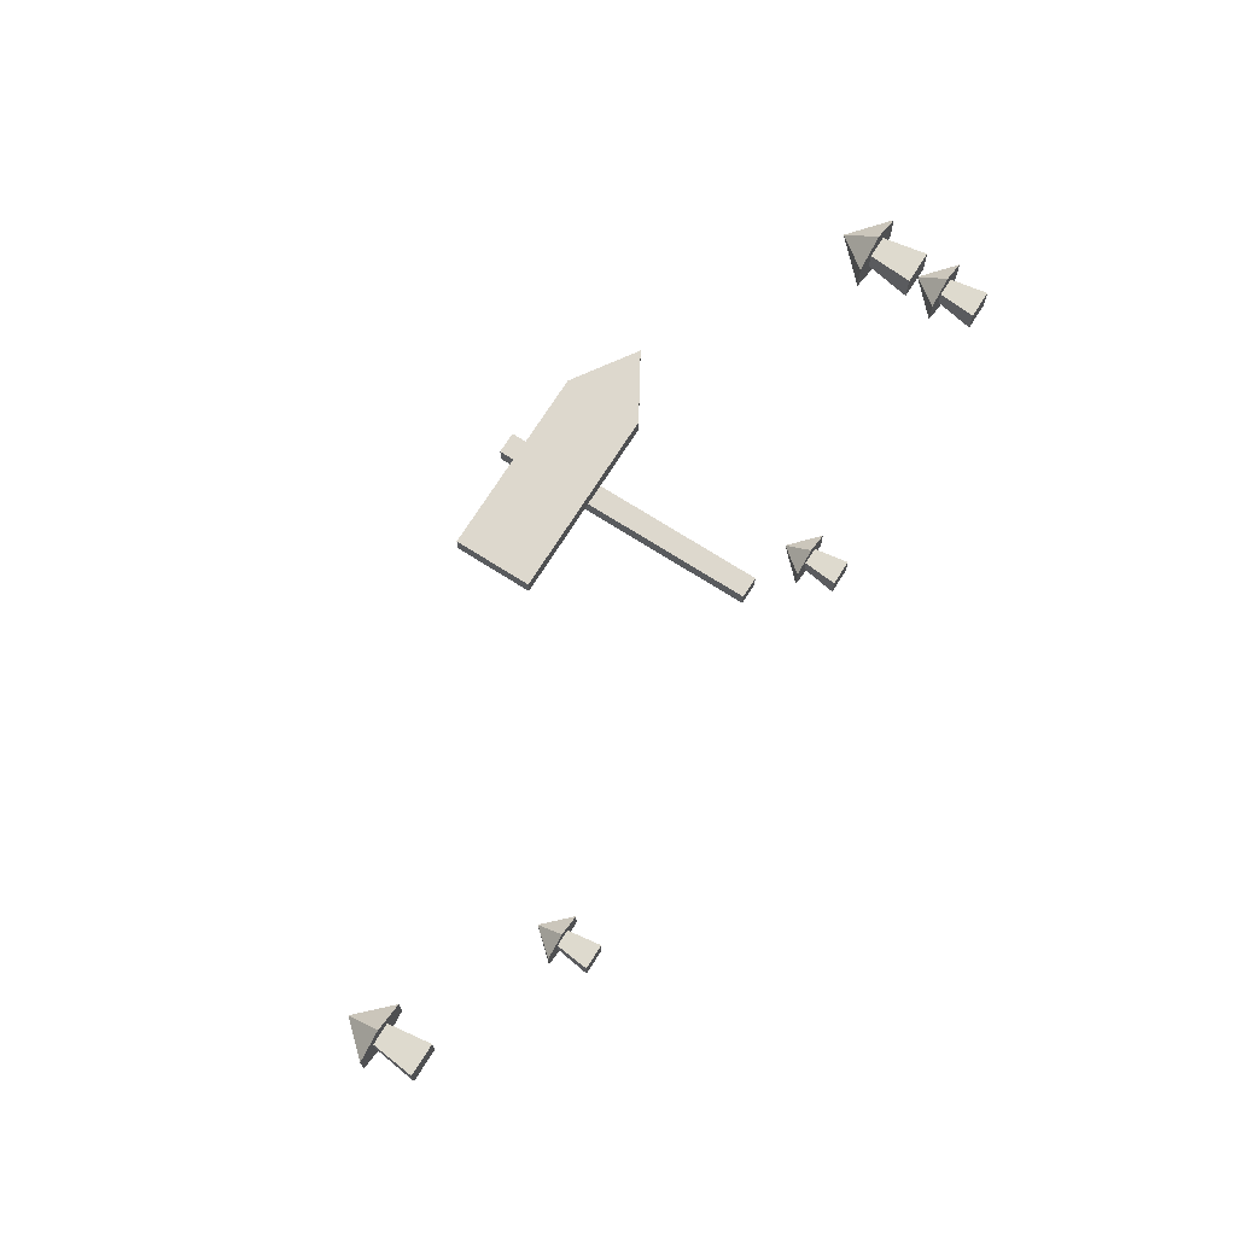
<metadata>
{"format":"obj","ext":"obj","renderer":"f3d","projection":"perspective","resolution":1024,"background":"white","views":[{"elev":72.2,"azim":-57.6,"up":"+Z"}]}
</metadata>
<code>
o Mushroom_Red_01.001
v 15.44 0 8.45
v 15.17 2.202 8.18
v 14.07 2.202 8.18
v 13.8 0 8.45
v 15.44 0 6.813
v 15.17 2.202 7.083
v 13.8 0 6.813
v 14.07 2.202 7.083
v 16.12 2.202 6.669
v 14.6 2.202 5.793
v 13.09 2.202 8.419
v 13.09 2.202 6.669
v 14.6 3.953 7.544
v 14.6 2.202 9.294
v 16.12 2.202 8.419
g Mushroom_Red_01.001_Mushroom_Red_01.001_Material.001
f 1 2 3 4
f 1 5 6 2
f 5 1 4 7
f 3 8 7 4
f 6 2 3 8
f 6 9 2
f 6 10 9
f 8 10 6
f 11 10 8
f 10 11 12
f 11 13 12
f 14 13 11
f 15 13 14
f 13 15 9
f 15 2 9
f 14 2 15
f 14 3 2
f 11 3 14
f 3 11 8
f 10 13 9
f 12 13 10
f 7 8 6 5
o Mushroom_Red_01.004
v 15.11 0.03358 -34.88
v 14.84 2.236 -35.15
v 13.74 2.236 -35.15
v 13.47 0.03358 -34.88
v 15.11 0.03358 -36.52
v 14.84 2.236 -36.25
v 13.47 0.03358 -36.52
v 13.74 2.236 -36.25
v 15.79 2.236 -36.66
v 14.28 2.236 -37.54
v 12.76 2.236 -34.91
v 12.76 2.236 -36.66
v 14.28 3.986 -35.79
v 14.28 2.236 -34.04
v 15.79 2.236 -34.91
g Mushroom_Red_01.004_Mushroom_Red_01.004_Material.001
f 16 17 18 19
f 16 20 21 17
f 20 16 19 22
f 18 23 22 19
f 21 17 18 23
f 21 24 17
f 21 25 24
f 23 25 21
f 26 25 23
f 25 26 27
f 26 28 27
f 29 28 26
f 30 28 29
f 28 30 24
f 30 17 24
f 29 17 30
f 29 18 17
f 26 18 29
f 18 26 23
f 25 28 24
f 27 28 25
f 22 23 21 20
o Mushroom_Red_01.007
v -13.19 0.03358 -34.88
v -13.46 2.236 -35.15
v -14.56 2.236 -35.15
v -14.83 0.03358 -34.88
v -13.19 0.03358 -36.52
v -13.46 2.236 -36.25
v -14.83 0.03358 -36.52
v -14.56 2.236 -36.25
v -12.51 2.236 -36.66
v -14.03 2.236 -37.54
v -15.54 2.236 -34.91
v -15.54 2.236 -36.66
v -14.03 3.986 -35.79
v -14.03 2.236 -34.04
v -12.51 2.236 -34.91
g Mushroom_Red_01.007_Mushroom_Red_01.007_Material.001
f 31 32 33 34
f 31 35 36 32
f 35 31 34 37
f 33 38 37 34
f 36 32 33 38
f 36 39 32
f 36 40 39
f 38 40 36
f 41 40 38
f 40 41 42
f 41 43 42
f 44 43 41
f 45 43 44
f 43 45 39
f 45 32 39
f 44 32 45
f 44 33 32
f 41 33 44
f 33 41 38
f 40 43 39
f 42 43 40
f 37 38 36 35
o Cube_Cube.001
v -0.9301 -0.45 0.164
v -0.9301 13.44 0.164
v -0.9301 13.44 -0.8238
v -0.9301 -0.45 -0.8239
v 0.1792 13.44 -0.8238
v 0.1792 -0.45 -0.8239
v 0.1792 13.44 0.164
v 0.1792 -0.45 0.164
g Cube_Cube.001_Cube_Cube.001_None
f 46 47 48 49
f 49 48 50 51
f 51 50 52 53
f 53 52 47 46
f 49 51 53 46
f 50 48 47 52
o Cube.001_Cube.002
v 6.889 10.3 1.121
v 3.646 12.44 1.121
v 3.646 8.37 1.121
v -6.182 8.37 1.121
v -6.182 12.44 1.121
v -6.182 12.44 0.1365
v -6.182 8.37 0.1365
v 3.646 8.37 0.1365
v 3.646 12.44 0.1365
v 6.889 10.3 0.1365
v 6.889 10.3 0.1365
v 6.889 10.3 1.121
g Cube.001_Cube.002_Cube.001_Cube.002_None
f 54 55 56
f 57 58 59 60
f 61 62 63 64
f 64 63 54 65
f 56 55 58 57
f 61 64 65 56
f 62 59 58 55
f 63 62 55 54
f 60 61 56 57
f 65 54 55 56
f 60 59 62 61
o Mushroom_Red_01.002_Mushroom_Red_01.011
v 26.55 -0.4464 -15.83
v 26.28 1.756 -16.1
v 25.18 1.756 -16.1
v 24.91 -0.4464 -15.83
v 26.55 -0.4464 -17.47
v 26.28 1.756 -17.2
v 24.91 -0.4464 -17.47
v 25.18 1.756 -17.2
v 27.23 1.756 -17.61
v 25.72 1.756 -18.49
v 24.2 1.756 -15.86
v 24.2 1.756 -17.61
v 25.72 3.506 -16.74
v 25.72 1.756 -14.99
v 27.23 1.756 -15.86
g Mushroom_Red_01.002_Mushroom_Red_01.011_Material.001
f 66 67 68 69
f 66 70 71 67
f 70 66 69 72
f 68 73 72 69
f 71 67 68 73
f 71 74 67
f 71 75 74
f 73 75 71
f 76 75 73
f 75 76 77
f 76 78 77
f 79 78 76
f 80 78 79
f 78 80 74
f 80 67 74
f 79 67 80
f 79 68 67
f 76 68 79
f 68 76 73
f 75 78 74
f 77 78 75
f 72 73 71 70
o Mushroom_Red_01.003_Mushroom_Red_01.012
v -27.22 -0.4464 5.215
v -27.49 1.756 4.945
v -28.59 1.756 4.945
v -28.86 -0.4464 5.215
v -27.22 -0.4464 3.578
v -27.49 1.756 3.848
v -28.86 -0.4464 3.578
v -28.59 1.756 3.848
v -26.54 1.756 3.434
v -28.05 1.756 2.558
v -29.57 1.756 5.184
v -29.57 1.756 3.434
v -28.05 3.506 4.309
v -28.05 1.756 6.059
v -26.54 1.756 5.184
g Mushroom_Red_01.003_Mushroom_Red_01.012_Material.001
f 81 82 83 84
f 81 85 86 82
f 85 81 84 87
f 83 88 87 84
f 86 82 83 88
f 86 89 82
f 86 90 89
f 88 90 86
f 91 90 88
f 90 91 92
f 91 93 92
f 94 93 91
f 95 93 94
f 93 95 89
f 95 82 89
f 94 82 95
f 94 83 82
f 91 83 94
f 83 91 88
f 90 93 89
f 92 93 90
f 87 88 86 85

</code>
